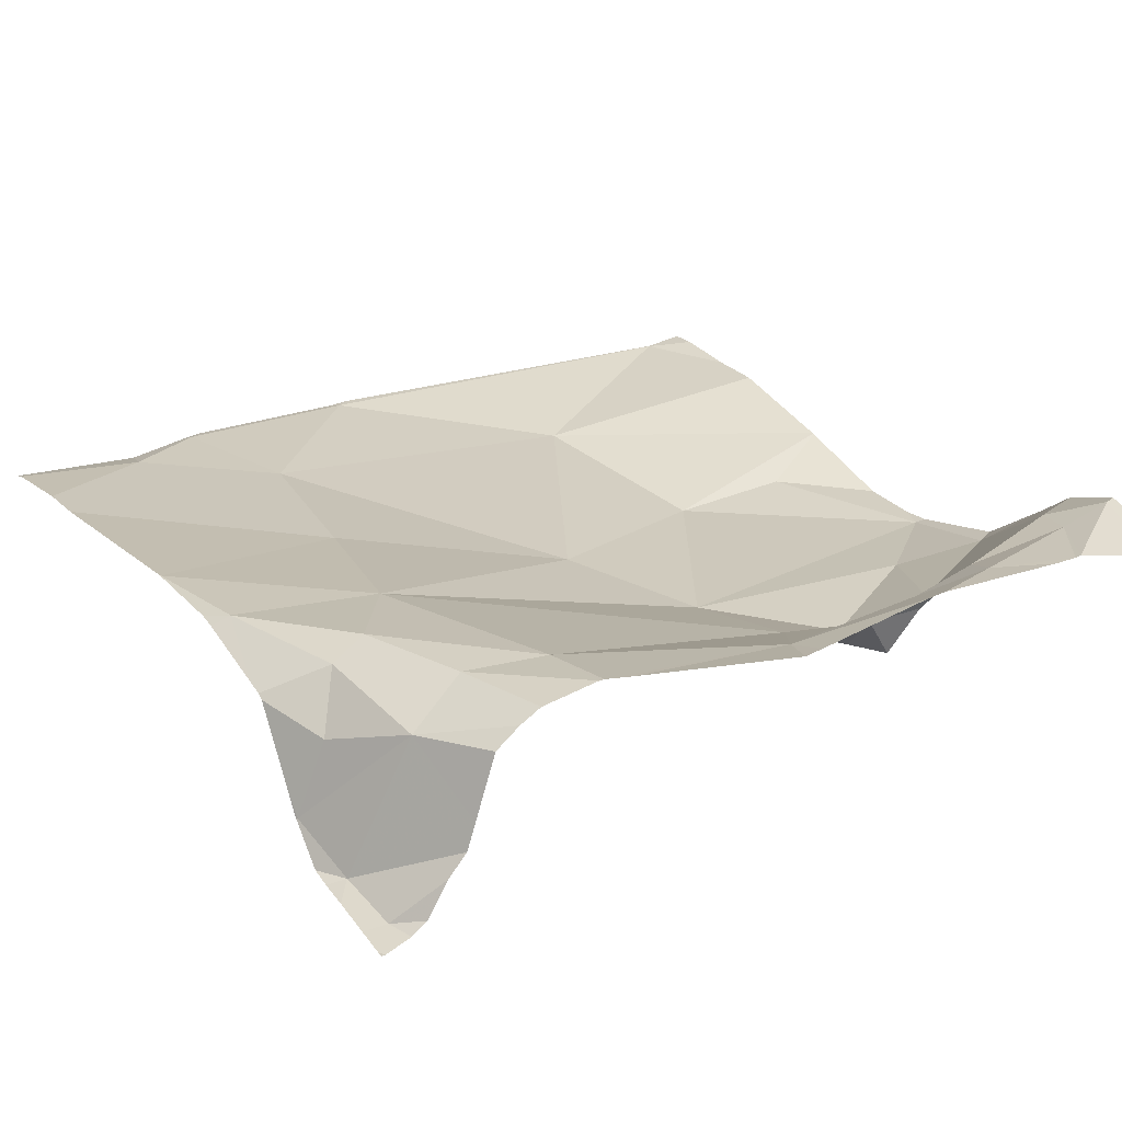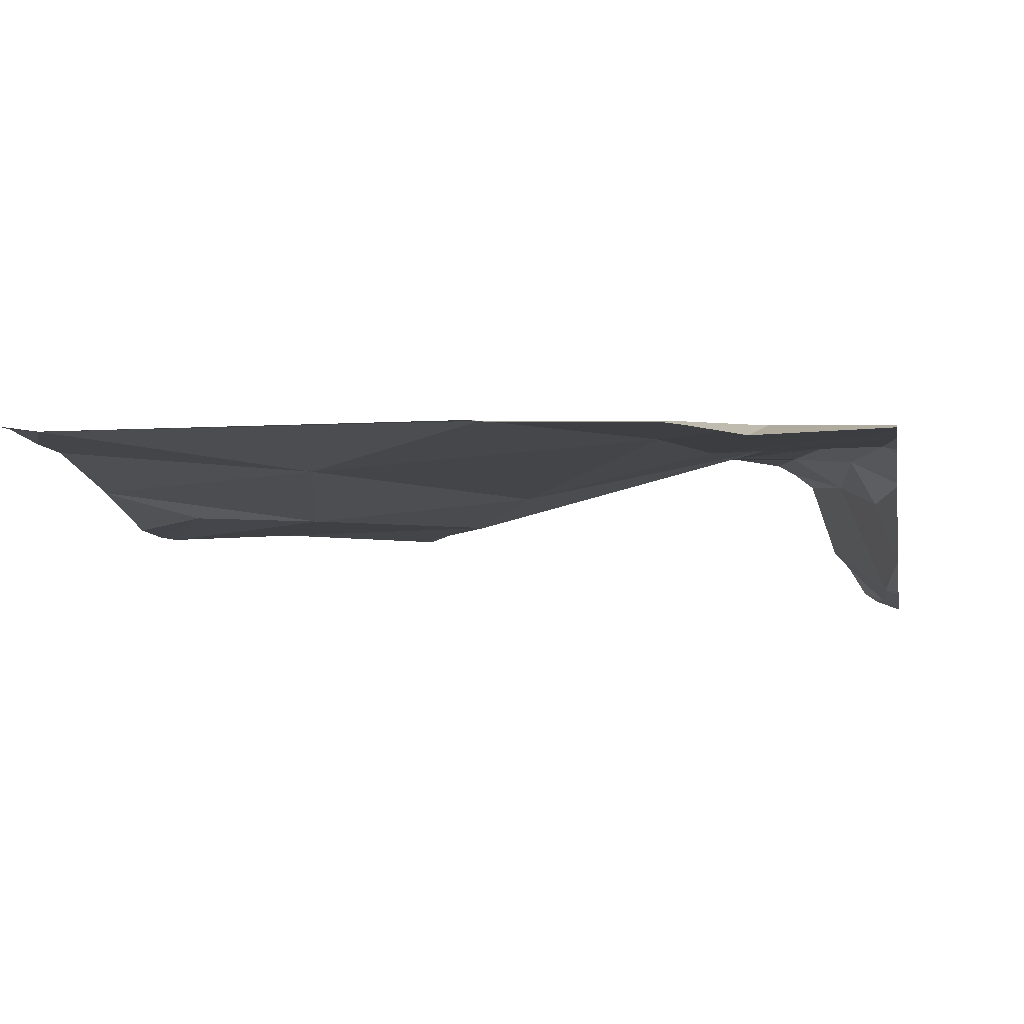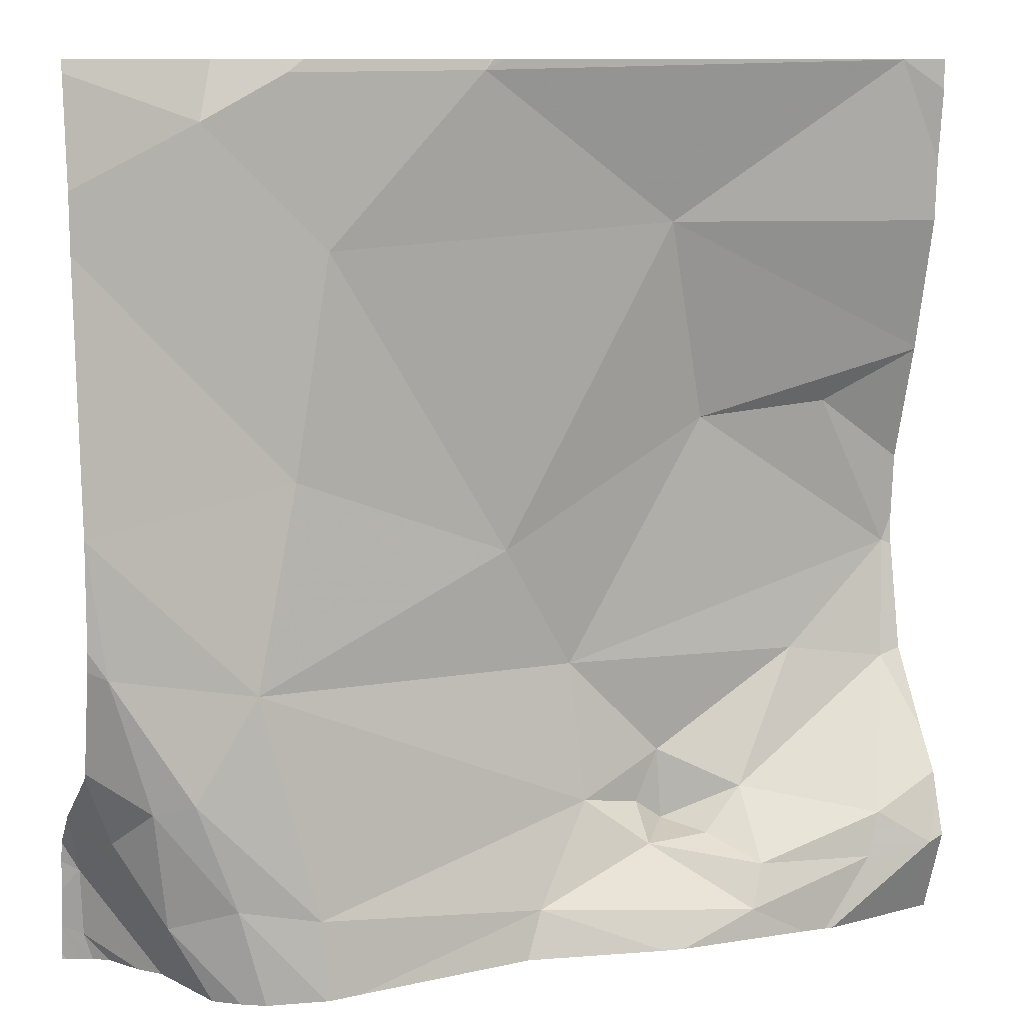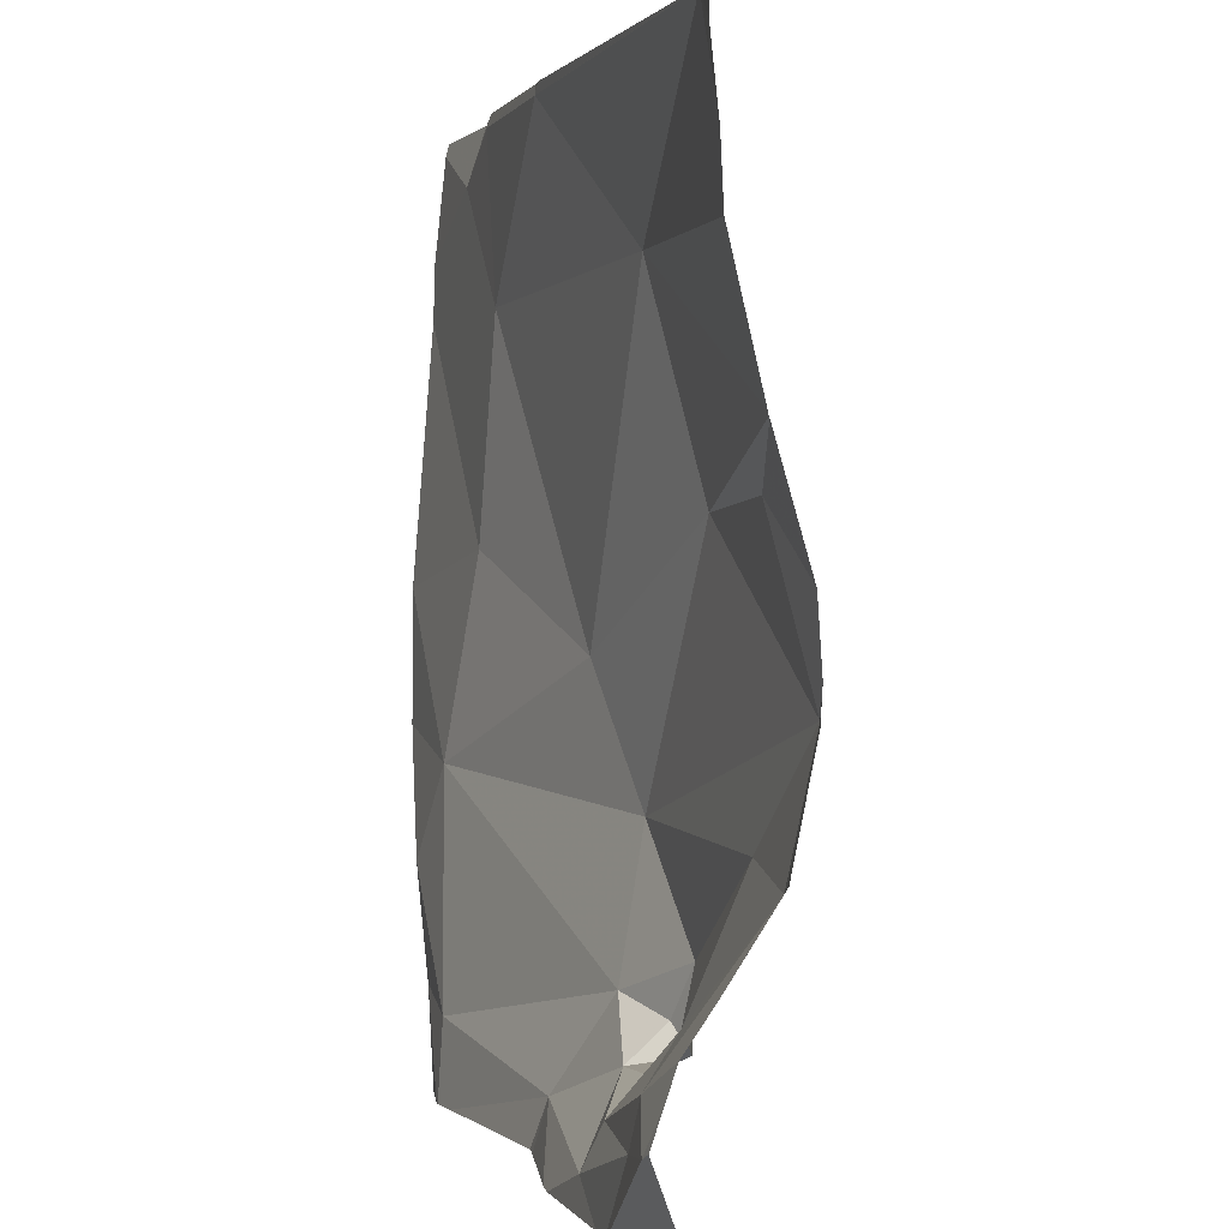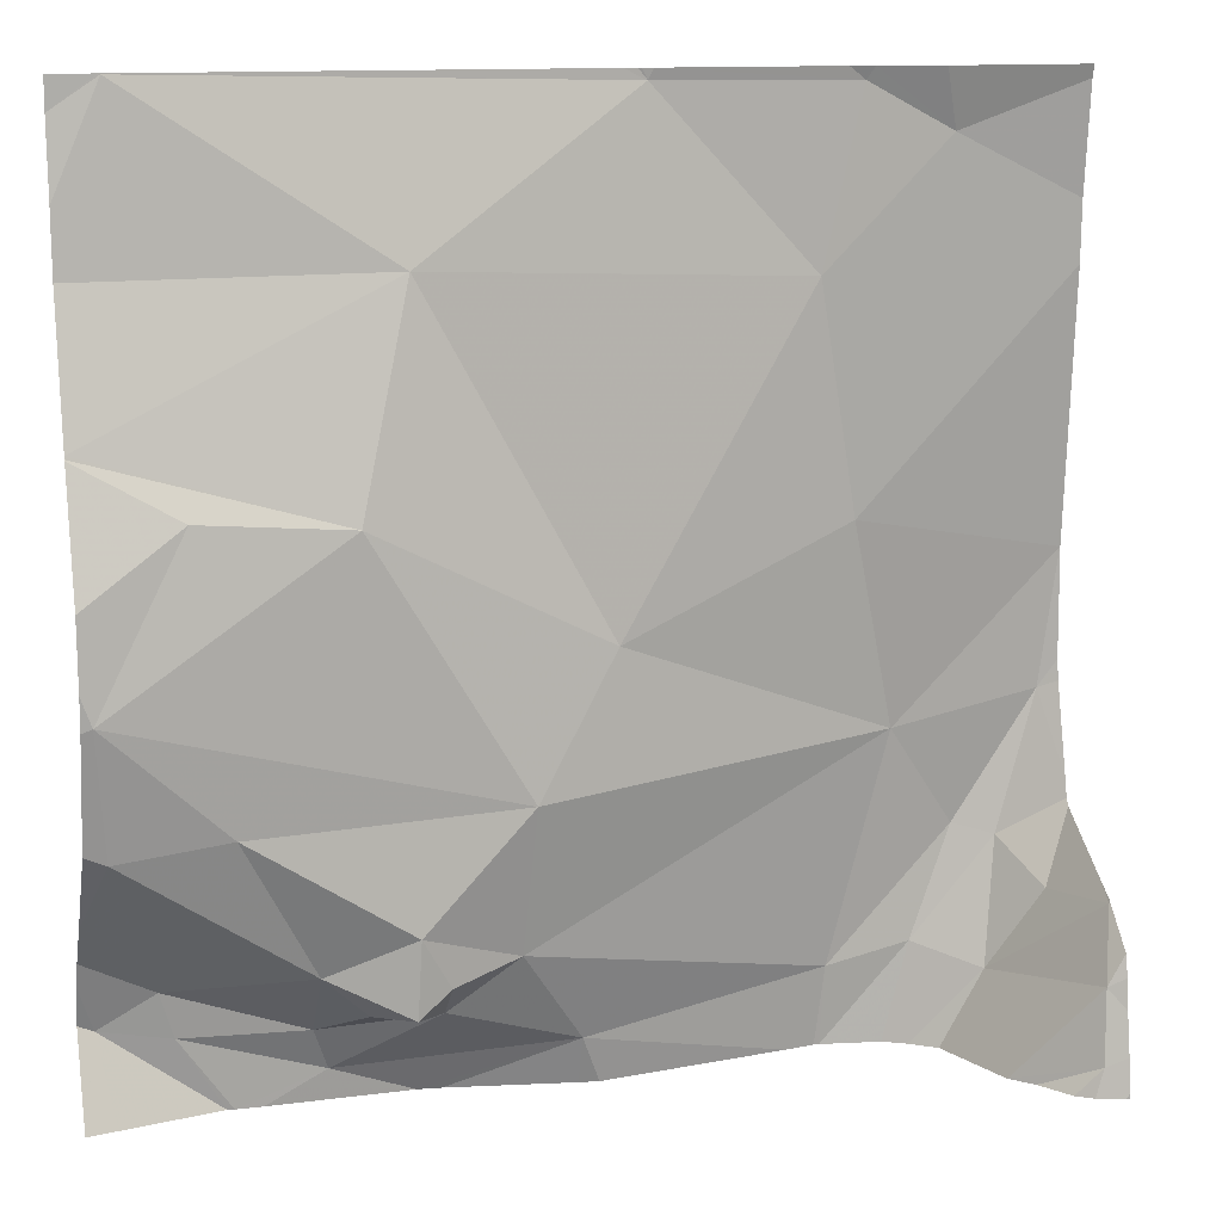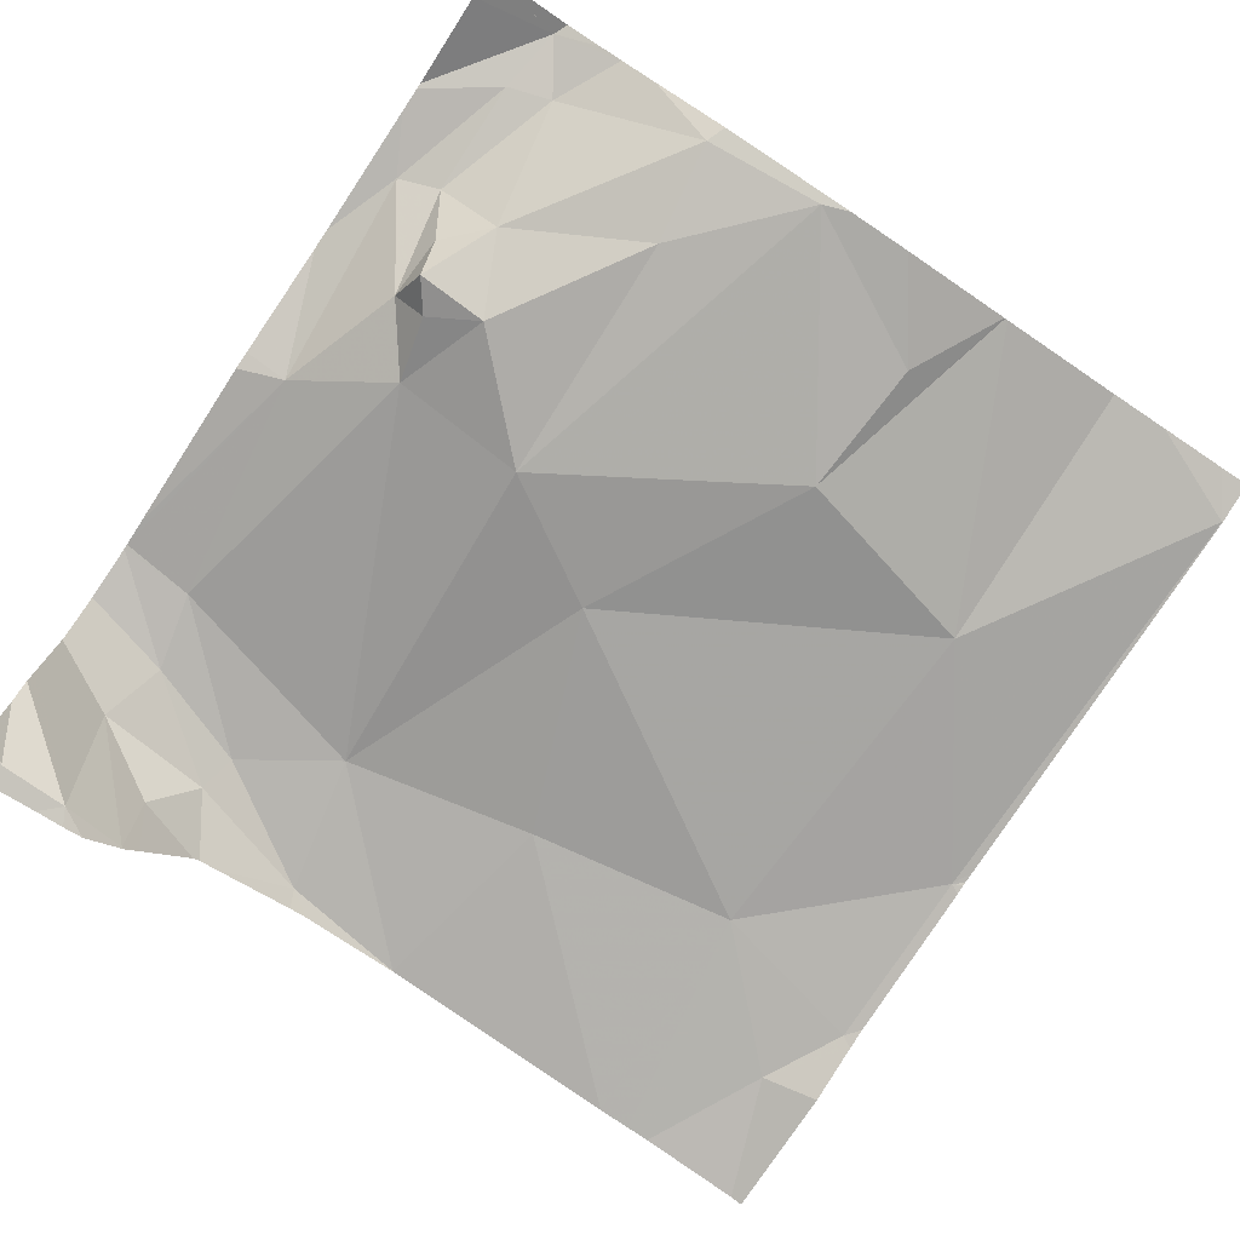
<metadata>
{"format":"obj","ext":"obj","renderer":"f3d","projection":"perspective","resolution":1024,"background":"white","views":[{"elev":23.0,"azim":-31.1,"up":"+Z"},{"elev":-4.3,"azim":-169.6,"up":"+Z"},{"elev":10.5,"azim":-21.3,"up":"+Y"},{"elev":1.4,"azim":74.1,"up":"+Y"},{"elev":12.4,"azim":163.5,"up":"+Y"},{"elev":-79.9,"azim":56.4,"up":"+Z"}]}
</metadata>
<code>
v -146.1 271 501.1
v -146.1 271.2 501.1
v -145.7 271.1 501.1
v -146.2 271 501.1
v -146.3 271 501
v -146.3 271.1 501
v -146.3 271.4 501.1
v -145.3 271.3 501
v -146.1 271.4 501.1
v -145.3 271.9 501.1
v -145.3 271.4 501
v -145.3 271.1 501.1
v -145.8 271.9 501.1
v -145.8 271 501.1
v -145.8 271.9 501.1
v -146.3 271.3 501.1
v -145.3 271.3 501
v -145.4 271.9 501.1
v -146.2 271.9 501.1
v -146.3 271.9 501.1
v -145.3 271.7 501.1
v -145.3 271.2 501
v -145.9 271.8 501.1
v -145.6 271.7 501.1
v -146 271.7 501.1
v -145.4 271.9 501.1
v -146.1 271 501.1
v -146.3 271.1 501.1
v -146.2 271.1 501.1
v -145.3 271.7 501.1
v -145.9 271.9 501.1
v -145.3 271.3 501
v -146.3 270.9 500.9
v -146.2 271.1 501.1
v -145.3 271.1 501.1
v -145.7 271.2 501
v -146.1 271.8 501.1
v -146.2 271.8 501.1
v -146.1 271.9 501.1
v -145.8 271.3 501.1
v -145.4 271.9 501.1
v -145.8 270.9 501.1
v -145.7 271 501.1
v -145.4 271.9 501.1
v -146 271.9 501.1
v -145.3 271 501.2
v -146.2 270.9 501
v -146.1 270.9 501.1
v -145.4 271 501.1
v -146 270.9 501.1
v -145.8 270.9 501.1
v -145.3 271.3 501
v -145.3 270.9 501.1
v -146.2 270.9 501.1
v -146.1 270.9 501.1
v -146.1 271.9 501.1
v -145.6 270.9 501.1
v -145.5 271.1 501.1
v -145.6 271 501
v -145.6 271.1 501
v -146.2 270.9 501
v -146 270.9 501.1
v -145.4 271 501.1
v -145.4 271.2 501
v -146.1 270.9 501.1
v -145.5 271 501.1
v -145.6 271 501.1
v -145.7 271 501
v -145.4 271.5 501
v -145.6 271.5 501
v -145.5 271.2 501
v -146.3 271.7 501.1
v -146.3 271.4 501.1
v -146.3 271.2 501.1
v -146.3 271.3 501.1
v -146.3 271 500.9
v -146.3 271 500.9
v -146.3 271 500.9
v -146.3 271.1 501
v -146.3 271.1 501
v -146.3 270.9 500.9
v -146.3 271.8 501.1
v -146.3 271.4 501.1
v -146.3 271.4 501.1
v -146.3 271.1 501
v -146.3 271.1 501.1
v -146.3 271.3 501.1
v -146.3 271.4 501.1
v -146.3 271.1 501
v -146.3 271.7 501.1
v -146.3 271.7 501.1
v -146.3 271.2 501.1
v -146.3 270.9 500.9
v -145.9 271.9 501.1
v -145.3 271.5 501.1
v -145.3 271.5 501.1
v -145.3 271.5 501.1
v -145.3 271 501.1
v -145.3 271 501.1
v -145.3 271.8 501.1
v -146.2 270.9 501
v -146.3 270.9 500.9
v -146.2 270.9 501
v -145.5 270.9 501.1
v -145.4 270.9 501.1
v -145.5 270.9 501.1
v -145.3 270.9 501.1
v -145.5 270.9 501.1
v -145.6 270.9 501.1
v -145.7 270.9 501.1
v -146.3 270.9 500.9
v -146.3 270.9 500.9
v -146.3 270.9 500.9
f 2 1 3
f 5 4 6
f 7 9 72
f 104 46 49
f 24 23 25
f 1 27 55
f 28 4 29
f 99 46 98
f 103 33 101
f 33 5 77
f 2 34 1
f 36 2 3
f 25 23 37
f 25 37 38
f 37 23 94
f 38 37 56
f 2 9 7
f 14 3 1
f 14 1 62
f 53 46 107
f 27 1 34
f 34 29 27
f 4 27 29
f 61 5 47
f 29 34 16
f 4 28 6
f 85 28 86
f 78 6 79
f 27 4 65
f 47 33 103
f 87 7 88
f 97 70 95
f 102 33 81
f 96 24 70
f 25 38 90
f 2 7 16
f 29 16 74
f 95 69 11
f 86 29 92
f 16 34 2
f 72 25 91
f 102 81 111
f 36 40 2
f 40 24 25
f 40 9 2
f 40 25 9
f 30 24 21
f 43 3 14
f 104 49 106
f 101 33 102
f 59 58 60
f 106 57 108
f 64 63 35
f 67 66 58
f 64 58 63
f 59 67 58
f 68 43 59
f 32 64 22
f 43 67 59
f 69 52 17
f 47 5 33
f 26 41 100
f 20 82 19
f 69 70 52
f 23 24 41
f 96 70 97
f 63 66 49
f 23 41 44
f 66 63 58
f 66 57 49
f 70 36 52
f 68 3 43
f 60 68 59
f 36 3 60
f 63 49 46
f 109 14 110
f 14 57 43
f 50 14 62
f 48 27 65
f 35 46 99
f 66 67 43
f 57 66 43
f 18 41 26
f 65 4 54
f 64 71 58
f 3 68 60
f 36 60 71
f 19 38 39
f 52 71 64
f 70 24 40
f 71 52 36
f 71 60 58
f 36 70 40
f 70 69 95
f 11 69 17
f 72 9 25
f 73 7 72
f 22 64 12
f 74 16 75
f 62 1 55
f 55 27 48
f 75 16 87
f 32 52 64
f 76 5 78
f 77 5 76
f 78 5 6
f 79 6 80
f 13 23 44
f 61 4 5
f 80 6 89
f 81 33 77
f 12 64 35
f 35 63 46
f 82 38 19
f 83 7 84
f 54 4 61
f 84 7 73
f 85 6 28
f 15 23 13
f 8 52 32
f 86 28 29
f 87 16 7
f 53 98 46
f 42 14 50
f 88 7 83
f 89 6 85
f 17 52 8
f 90 38 82
f 21 24 96
f 91 25 90
f 92 29 74
f 44 41 18
f 30 41 24
f 111 93 112
f 39 38 56
f 26 100 10
f 51 14 42
f 100 41 30
f 105 46 104
f 45 37 94
f 106 49 57
f 107 46 105
f 108 57 109
f 56 37 45
f 109 57 14
f 31 23 15
f 110 14 51
f 111 81 93
f 112 93 113
f 94 23 31

</code>
